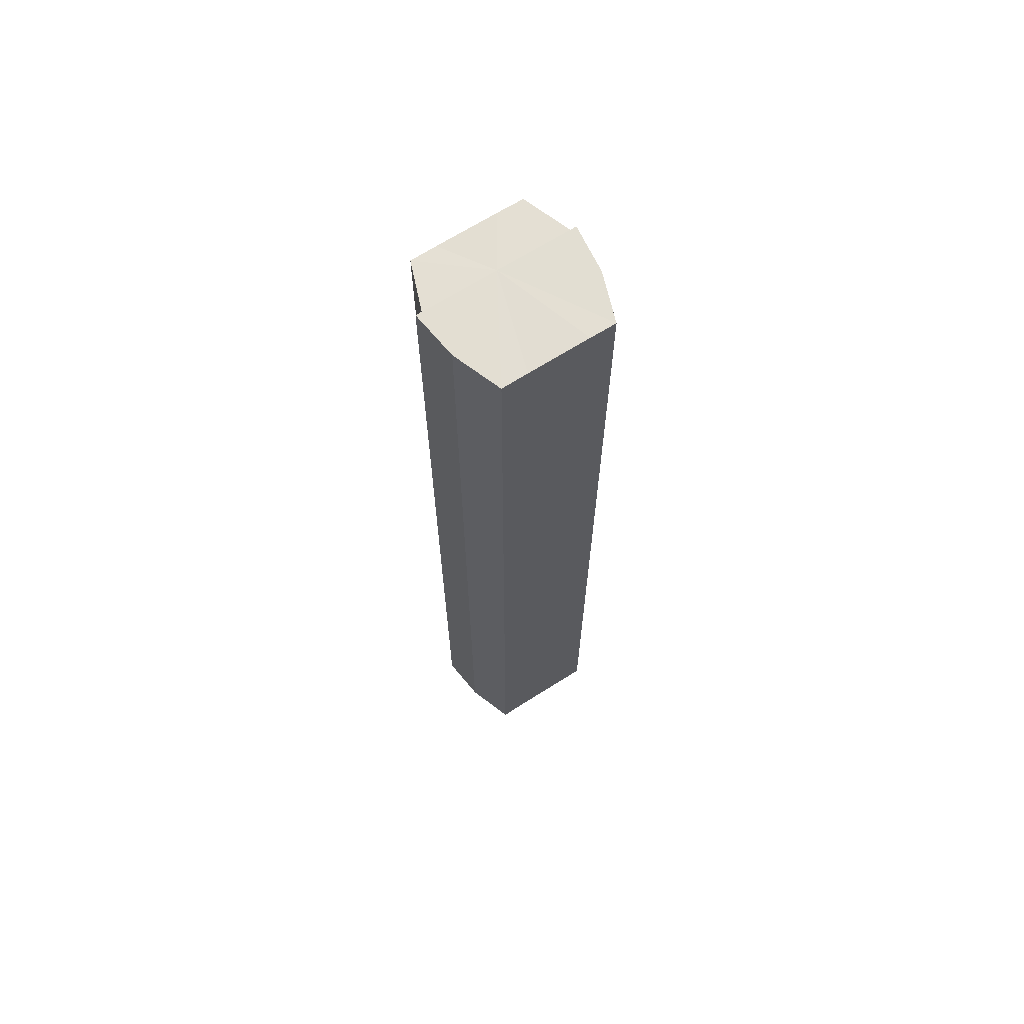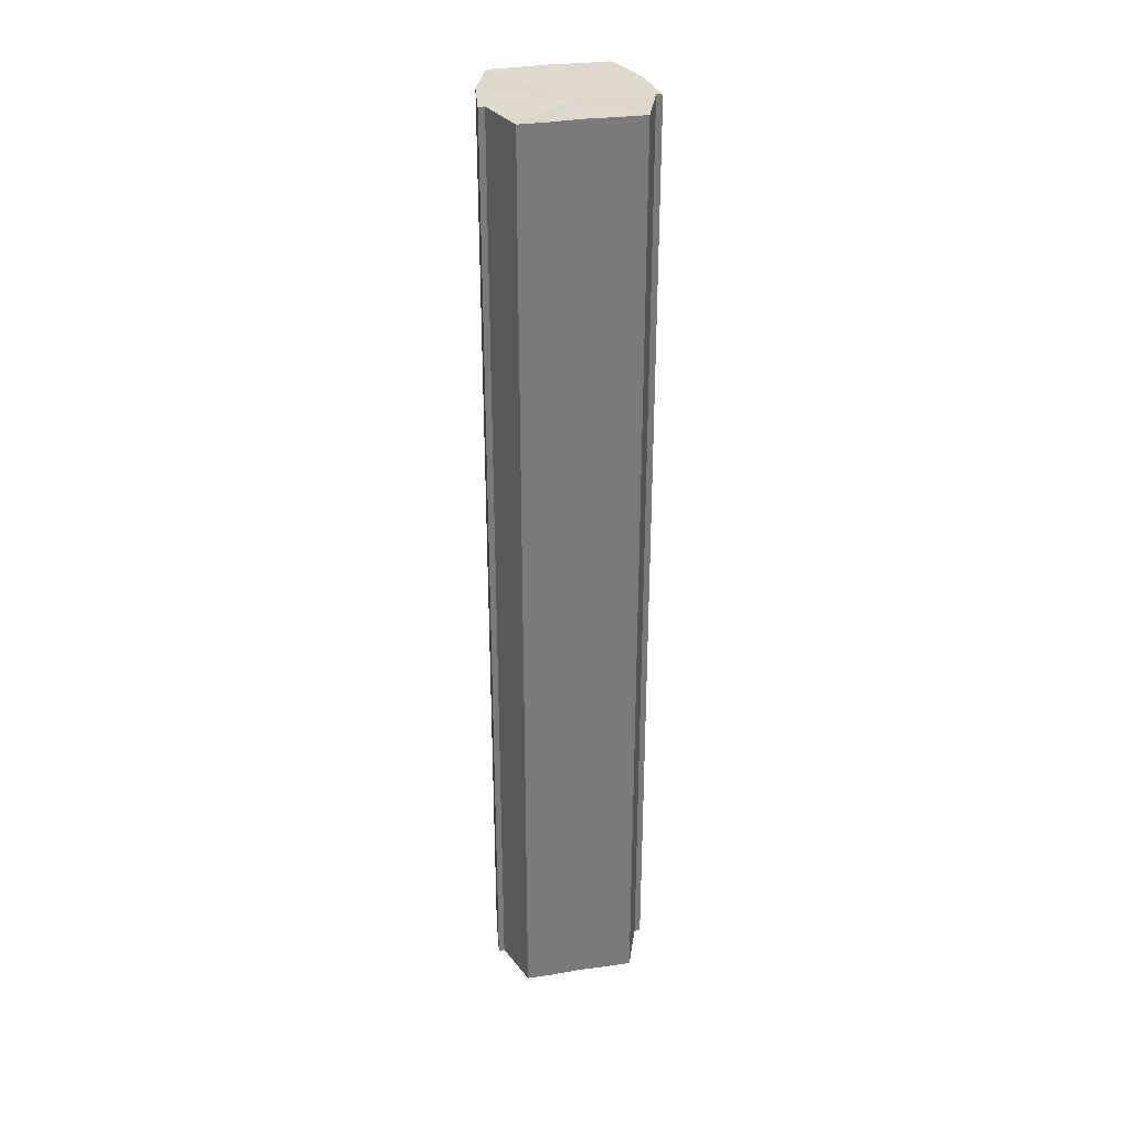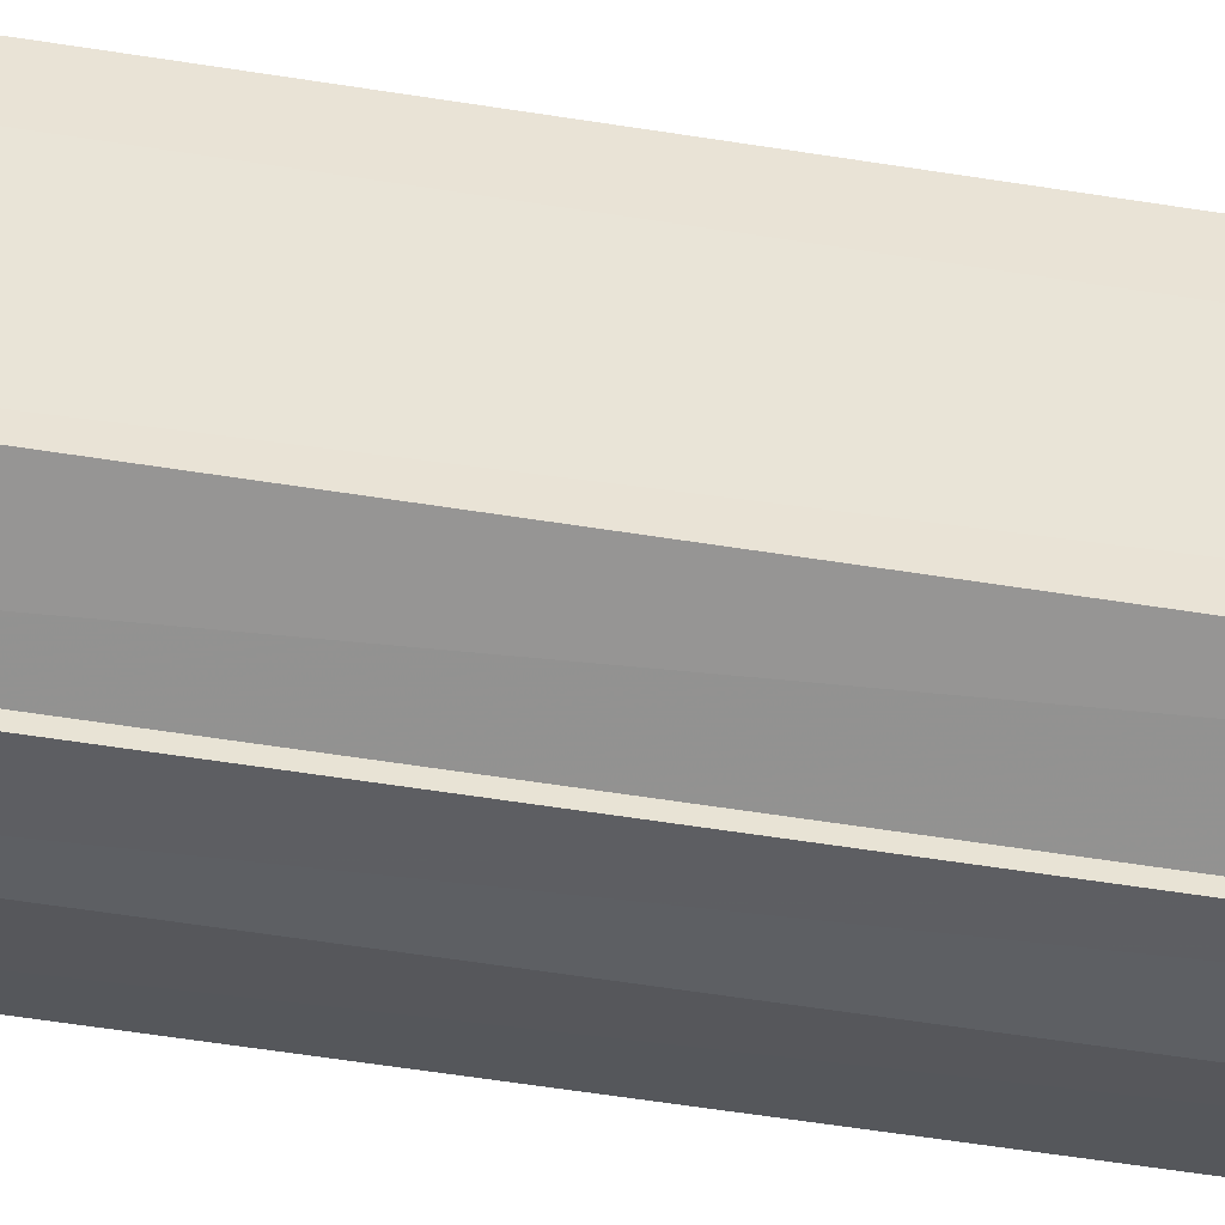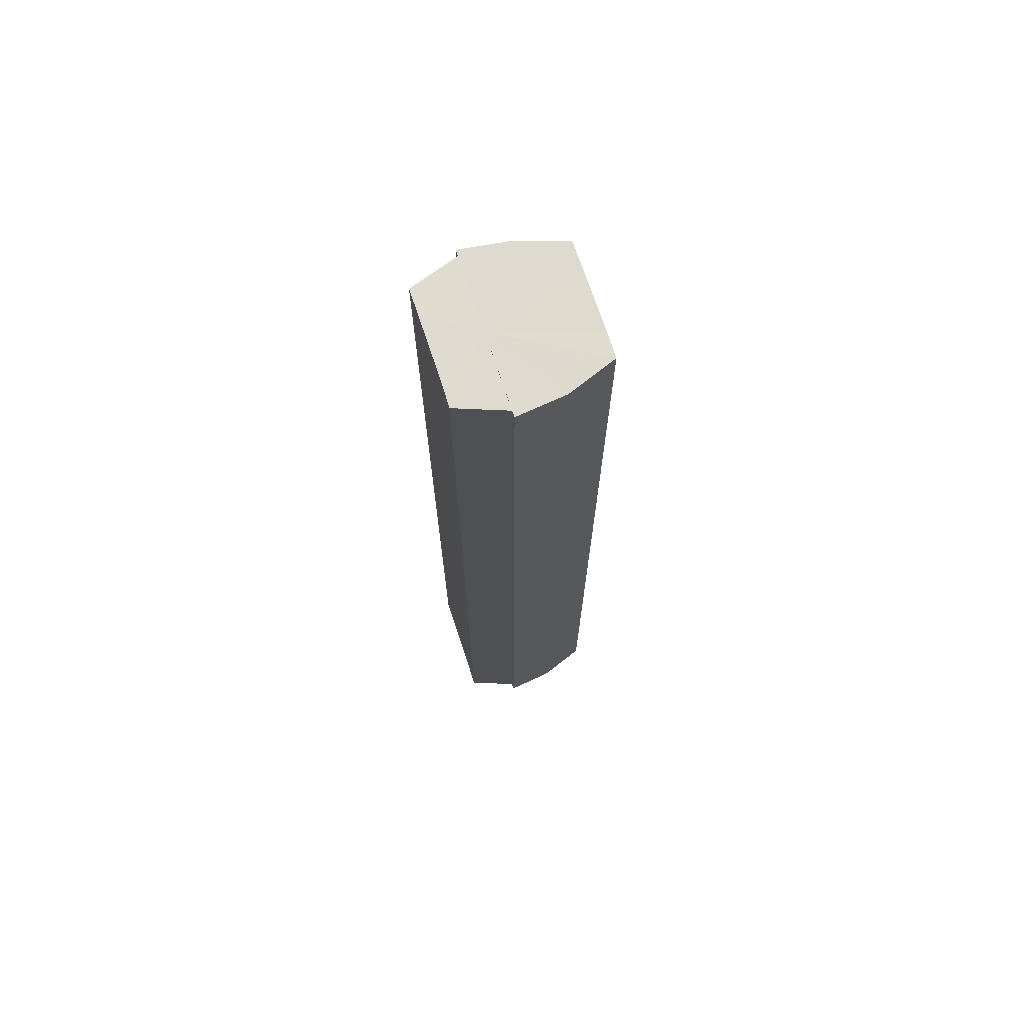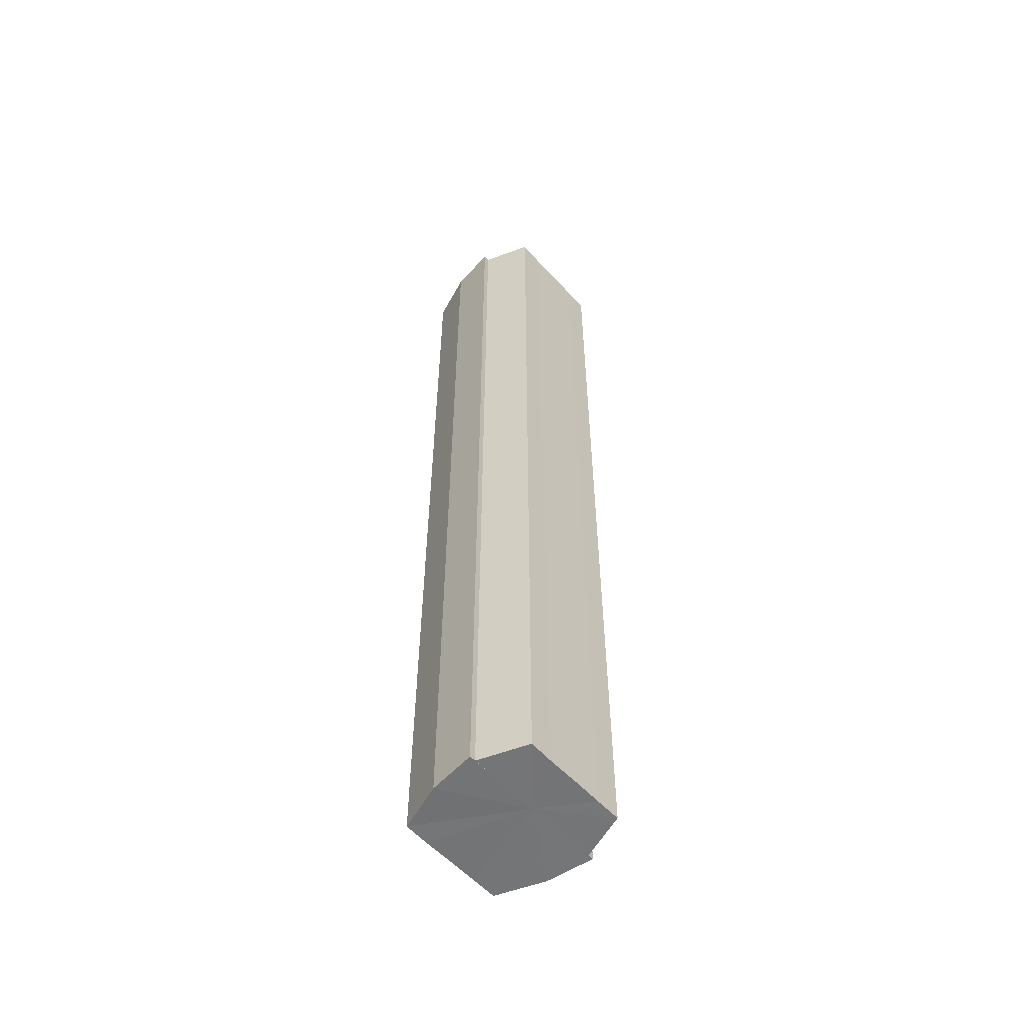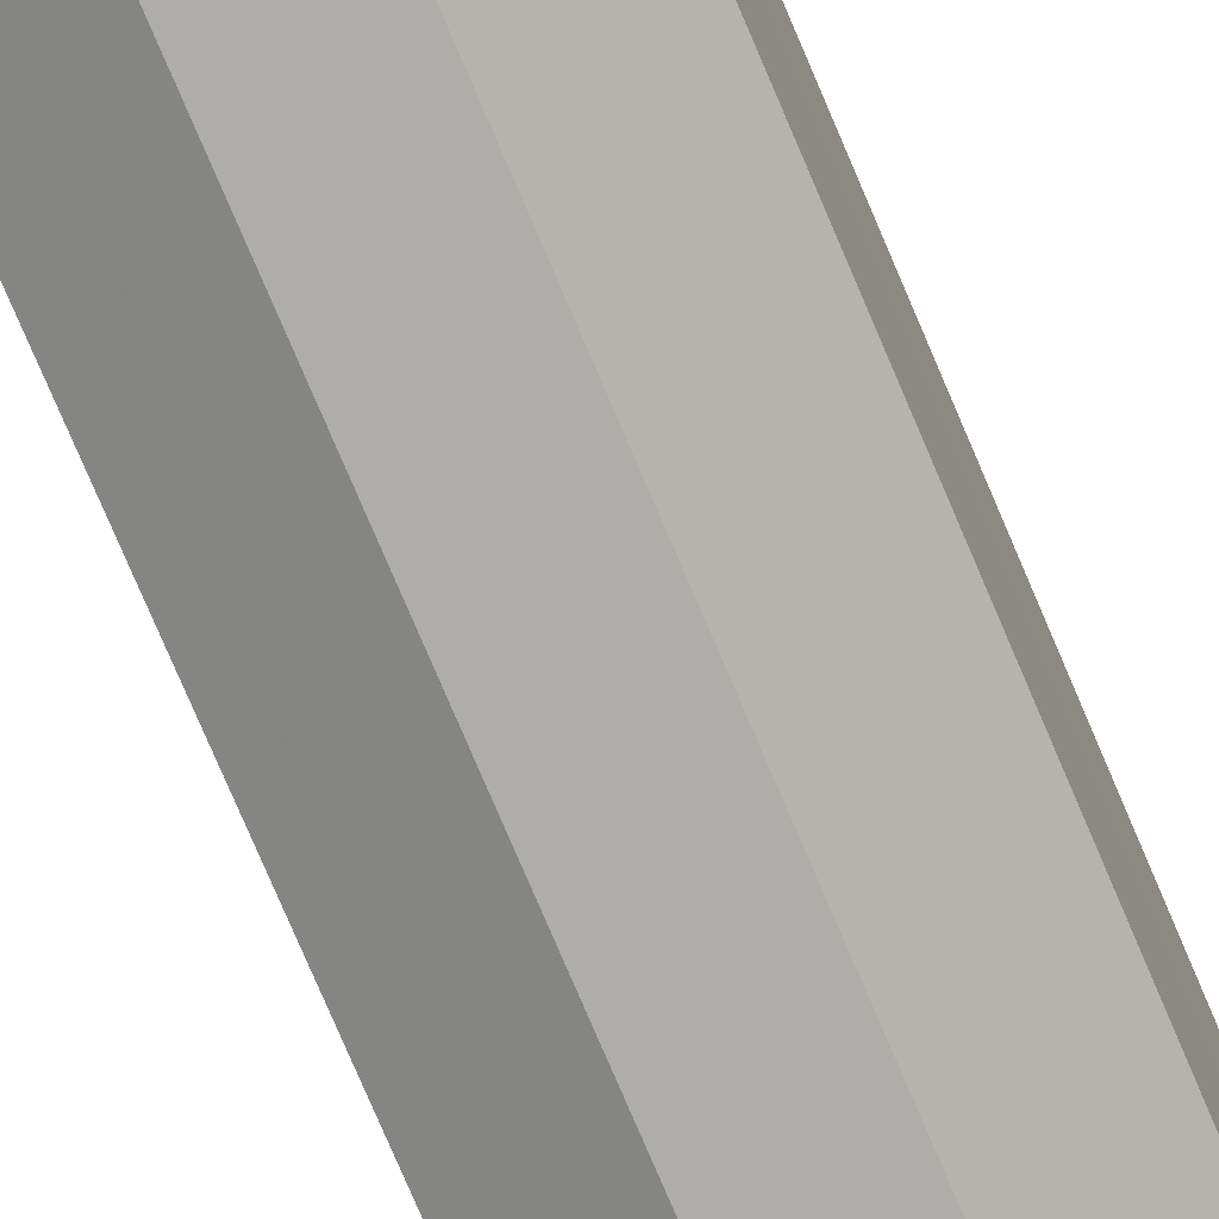
<metadata>
{"format":"obj","ext":"obj","renderer":"f3d","projection":"perspective","resolution":1024,"background":"white","views":[{"elev":67.3,"azim":57.5,"up":"+Y"},{"elev":32.3,"azim":-101.8,"up":"+Y"},{"elev":-46.9,"azim":-100.8,"up":"+Z"},{"elev":70.9,"azim":-18.0,"up":"+Y"},{"elev":-56.0,"azim":-138.6,"up":"+Y"},{"elev":-74.1,"azim":22.8,"up":"+Z"}]}
</metadata>
<code>
o 16242
v 2231 1870 7.28
v 2231 1870 7.274
v 2231 1870 7.28
v 2231 1870 7.268
v 2231 1870 7.274
v 2231 1870 7.265
v 2231 1870 7.268
v 2231 1870 7.287
v 2231 1870 7.287
v 2231 1870 7.292
v 2231 1870 7.292
v 2231 1870 7.296
v 2231 1870 7.296
v 2231 1870 7.297
v 2231 1870 7.296
v 2231 1870 7.297
v 2231 1870 7.297
v 2231 1870 7.28
v 2231 1870 7.274
v 2231 1870 7.274
v 2231 1870 7.268
v 2231 1870 7.268
v 2231 1870 7.287
v 2231 1870 7.28
v 2231 1870 7.292
v 2231 1870 7.287
v 2231 1870 7.296
v 2231 1870 7.292
v 2231 1870 7.265
v 2231 1870 7.265
v 2231 1870 7.263
v 2231 1870 7.265
v 2231 1870 7.263
v 2231 1870 7.263
v 2231 1870 7.28
v 2231 1870 7.265
v 2231 1870 7.268
v 2231 1870 7.274
v 2231 1870 7.28
v 2231 1870 7.287
v 2231 1870 7.292
v 2231 1870 7.296
v 2231 1870 7.297
v 2231 1870 7.296
v 2231 1870 7.297
v 2231 1870 7.292
v 2231 1870 7.296
v 2231 1870 7.287
v 2231 1870 7.292
v 2231 1870 7.28
v 2231 1870 7.287
v 2231 1870 7.274
v 2231 1870 7.28
v 2231 1870 7.268
v 2231 1870 7.274
v 2231 1870 7.265
v 2231 1870 7.268
v 2231 1870 7.263
v 2231 1870 7.265
v 2231 1870 7.263
v 2231 1870 7.265
v 2231 1870 7.268
v 2231 1870 7.265
v 2231 1870 7.274
v 2231 1870 7.268
v 2231 1870 7.28
v 2231 1870 7.274
v 2231 1870 7.287
v 2231 1870 7.28
v 2231 1870 7.292
v 2231 1870 7.287
v 2231 1870 7.296
v 2231 1870 7.292
v 2231 1870 7.297
v 2231 1870 7.296
v 2231 1870 7.274
v 2231 1870 7.28
v 2231 1870 7.268
v 2231 1870 7.265
v 2231 1870 7.287
v 2231 1870 7.292
v 2231 1870 7.296
v 2231 1870 7.28
v 2231 1870 7.28
v 2231 1870 7.274
v 2231 1870 7.287
v 2231 1870 7.268
v 2231 1870 7.265
v 2231 1870 7.292
v 2231 1870 7.296
v 2231 1870 7.296
v 2231 1870 7.297
v 2231 1870 7.292
v 2231 1870 7.287
v 2231 1870 7.28
v 2231 1870 7.274
v 2231 1870 7.268
v 2231 1870 7.265
f 1 2 3
f 2 4 5
f 4 6 7
f 8 1 9
f 10 8 11
f 12 10 13
f 14 15 13
f 16 15 17
f 18 19 20
f 20 21 22
f 23 24 18
f 25 26 23
f 27 28 25
f 22 29 30
f 29 31 32
f 32 33 34
f 35 36 33
f 35 37 36
f 35 38 37
f 35 39 38
f 35 40 39
f 35 41 40
f 35 42 41
f 35 43 42
f 44 43 45
f 46 47 44
f 48 49 46
f 50 51 48
f 52 53 50
f 54 55 52
f 56 57 54
f 58 59 56
f 60 61 58
f 61 62 63
f 62 64 65
f 64 66 67
f 66 68 69
f 68 70 71
f 70 72 73
f 72 74 75
f 35 76 77
f 35 78 76
f 35 79 78
f 35 77 80
f 35 80 81
f 35 81 82
f 83 84 85
f 83 86 84
f 83 85 87
f 83 87 88
f 83 89 86
f 83 90 89
f 83 91 92
f 83 93 91
f 83 94 93
f 83 95 94
f 83 96 95
f 83 97 96
f 83 98 97
f 83 34 98

</code>
